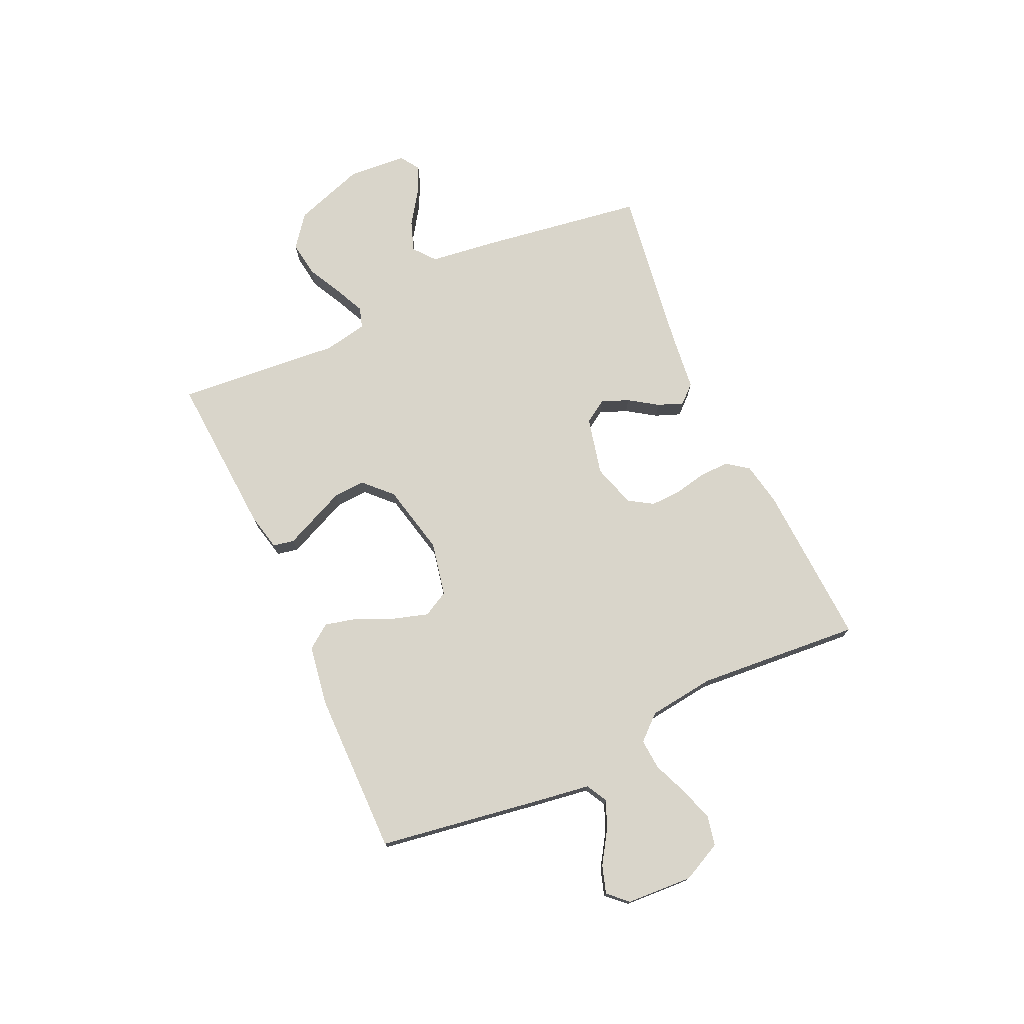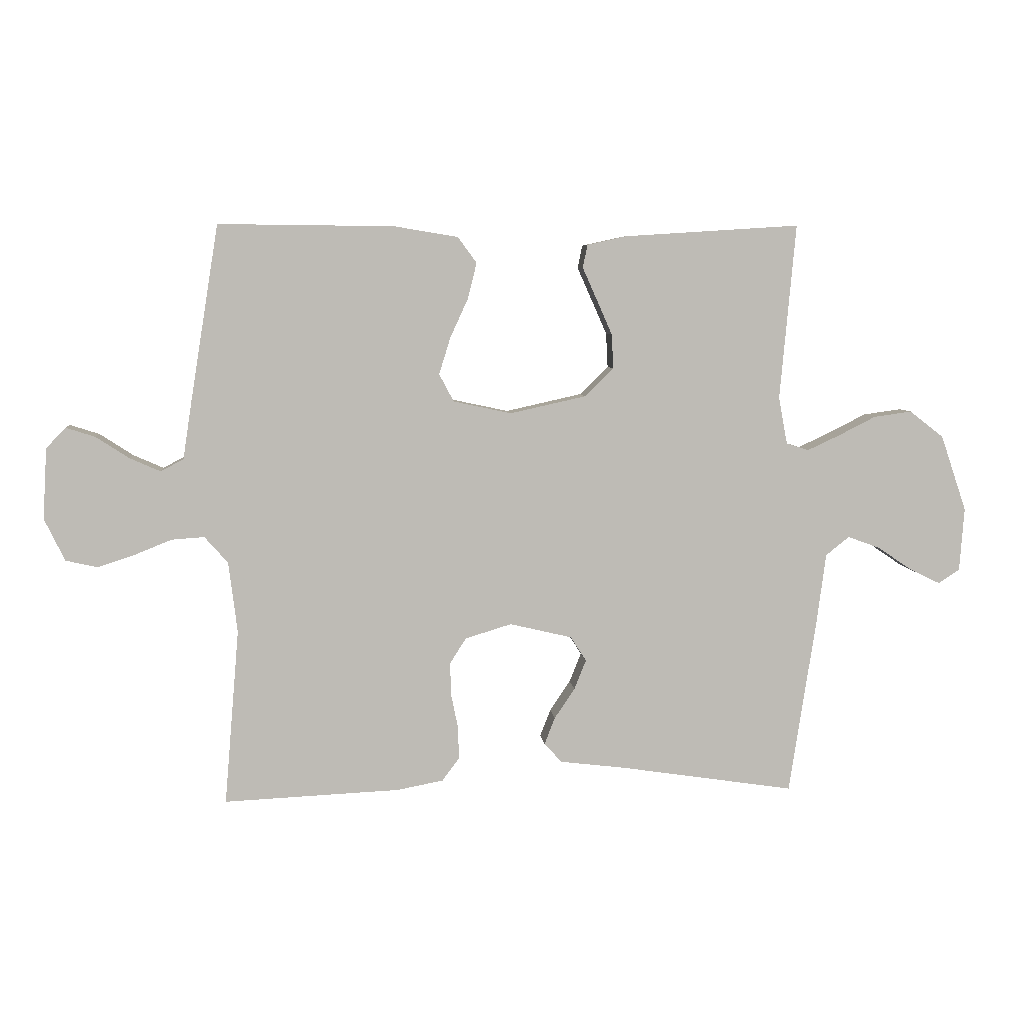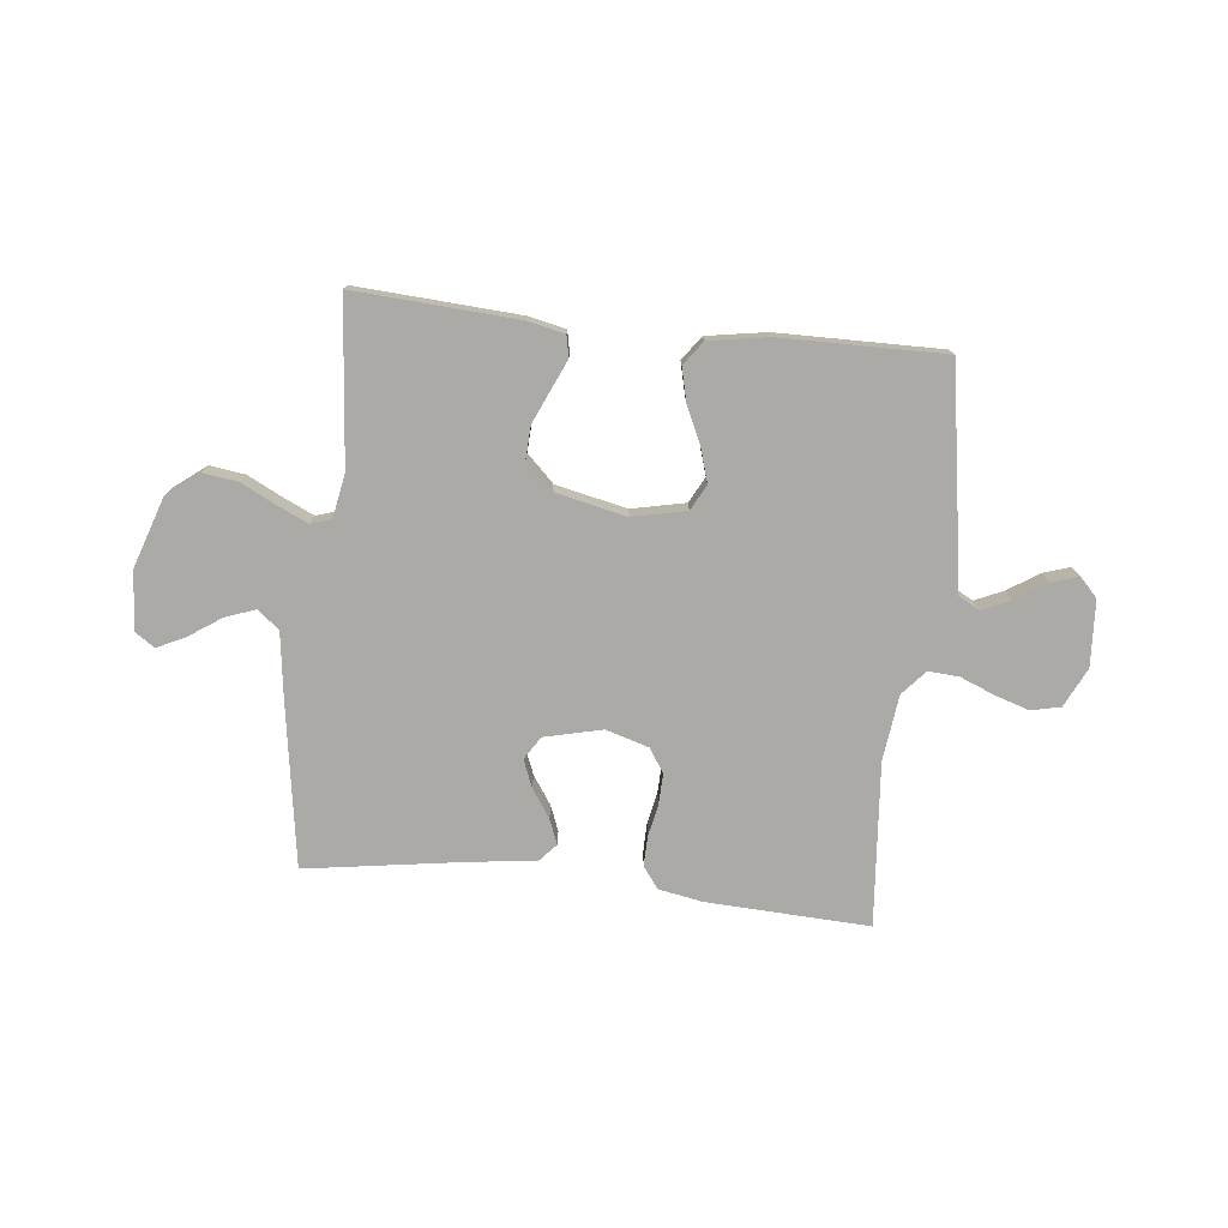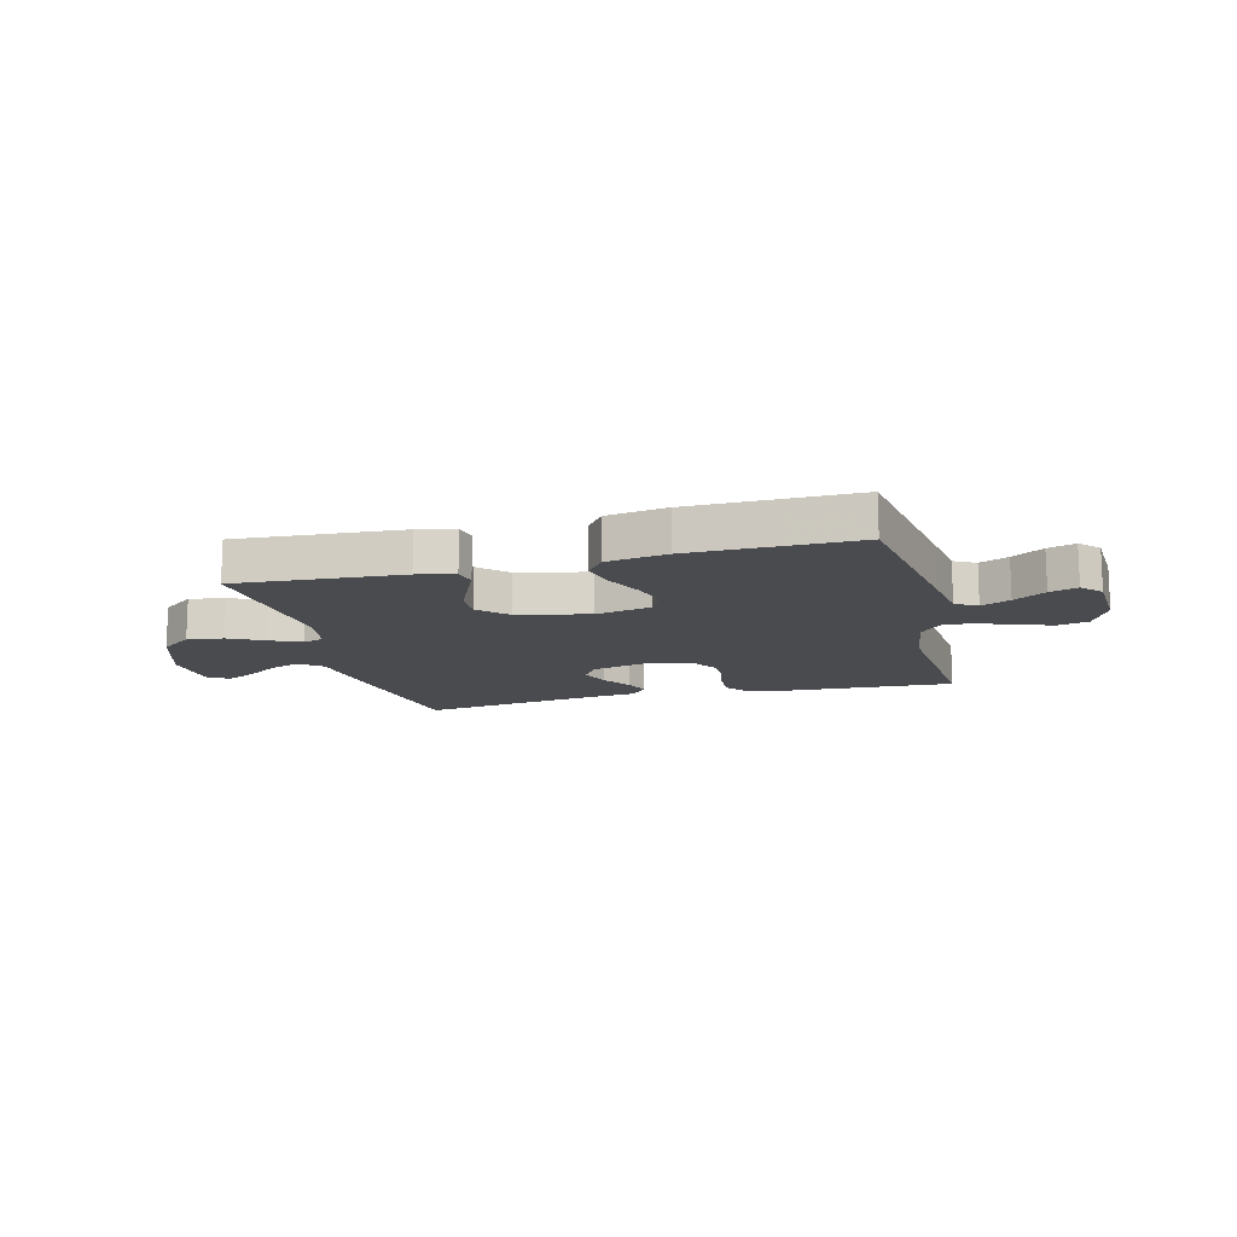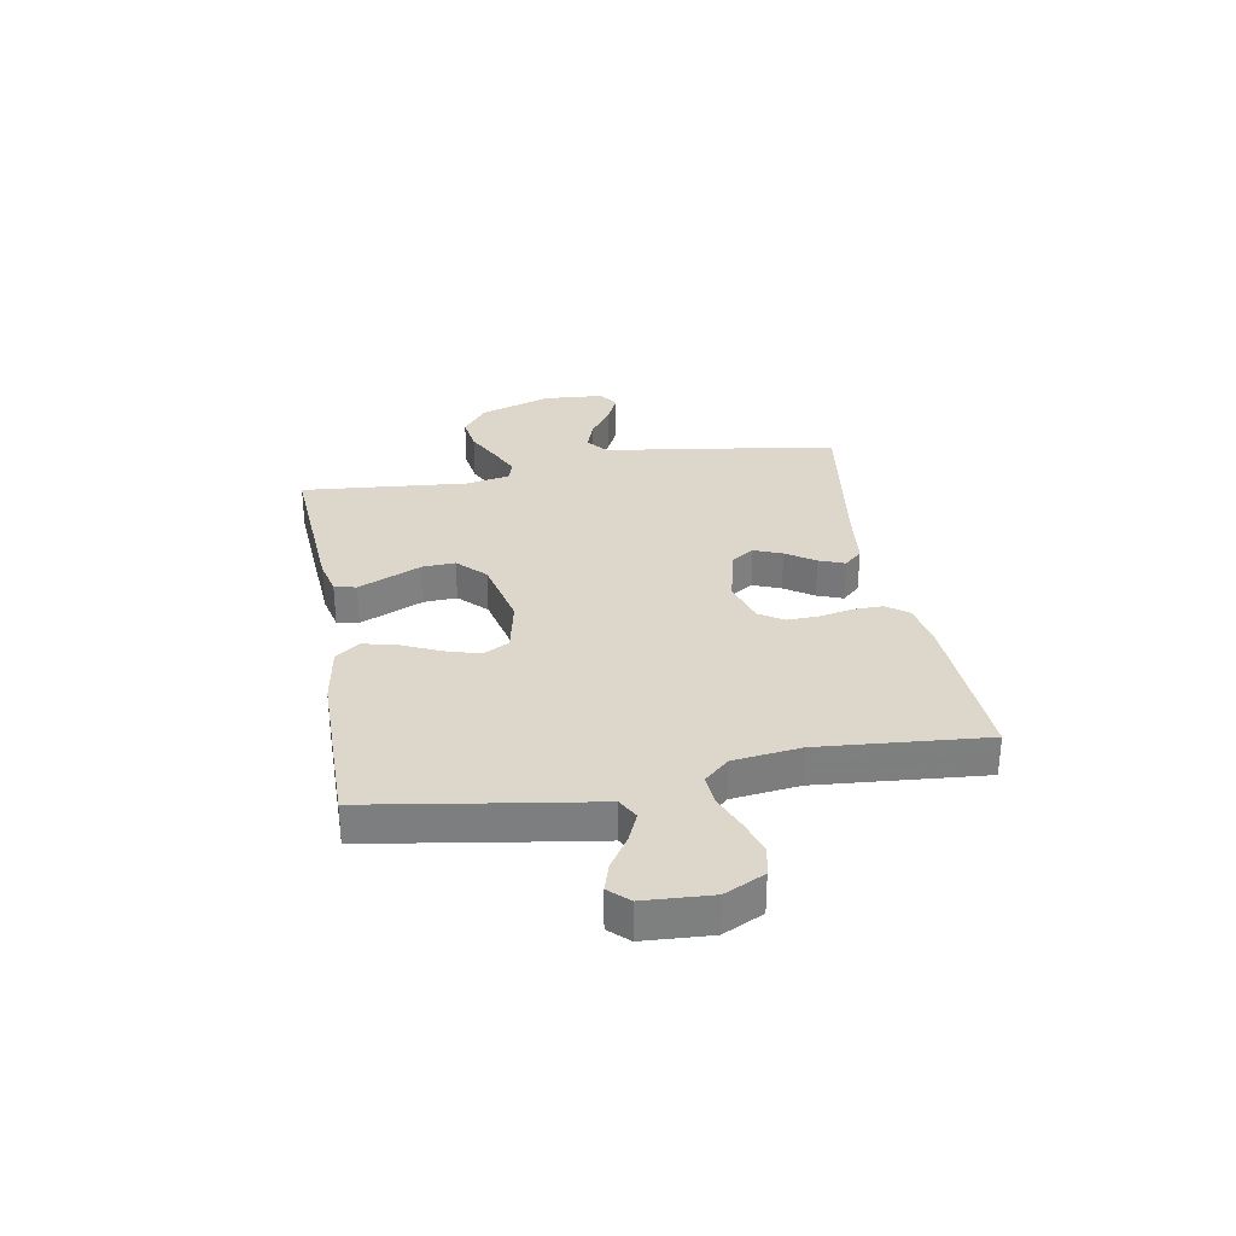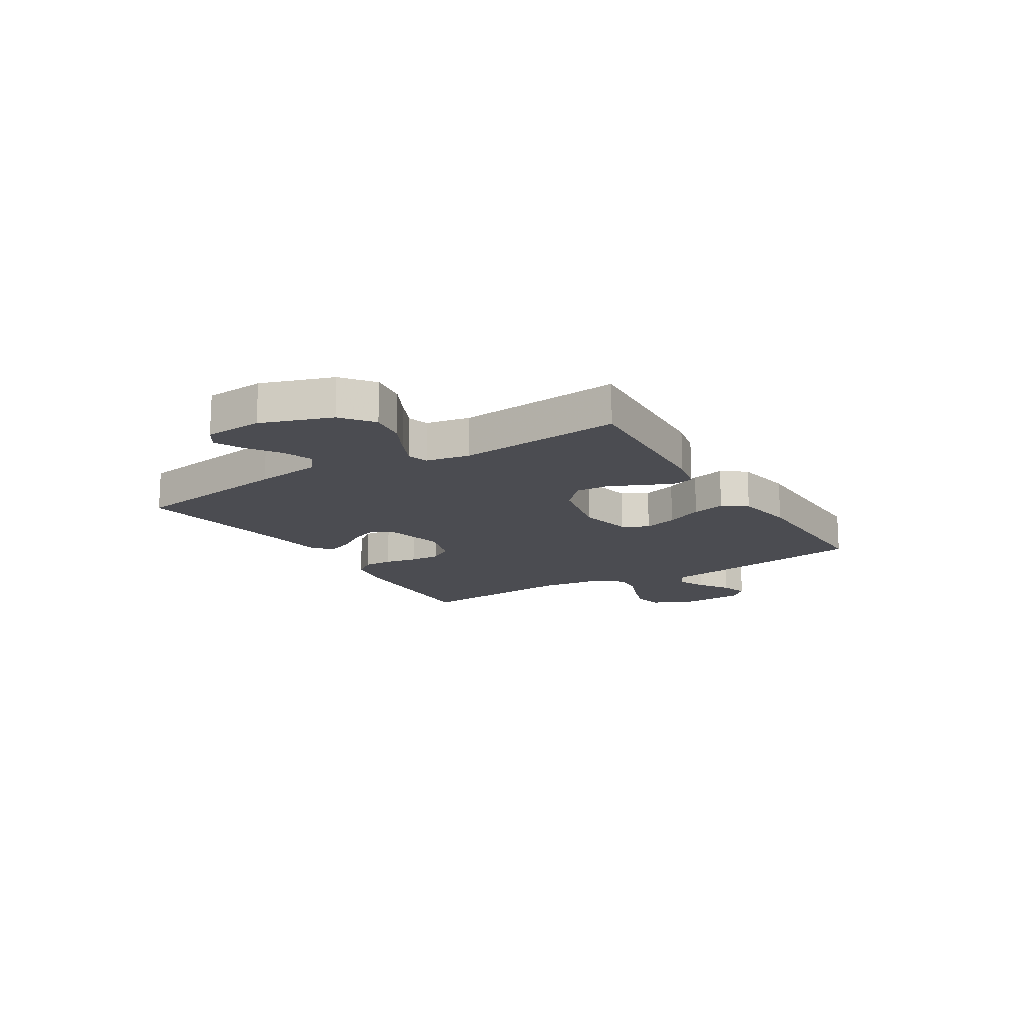
<metadata>
{"format":"obj","ext":"obj","renderer":"f3d","projection":"perspective","resolution":1024,"background":"white","views":[{"elev":74.6,"azim":65.3,"up":"+Y"},{"elev":6.2,"azim":174.5,"up":"+Z"},{"elev":-76.1,"azim":-6.1,"up":"+Y"},{"elev":-13.8,"azim":14.3,"up":"+Y"},{"elev":30.8,"azim":79.9,"up":"+Y"},{"elev":-15.3,"azim":-58.3,"up":"+Y"}]}
</metadata>
<code>
v -0.5 0.07 -0.5
v -0.546 0.07 -0.2
v -0.562 0.07 -0.079
v -0.602 0.07 -0.047
v -0.657 0.07 -0.067
v -0.716 0.07 -0.107
v -0.768 0.07 -0.132
v -0.804 0.07 -0.108
v -0.812 0.07 0
v -0.768 0.07 0.13
v -0.71 0.07 0.175
v -0.645 0.07 0.166
v -0.582 0.07 0.134
v -0.526 0.07 0.108
v -0.488 0.07 0.12
v -0.473 0.07 0.2
v -0.5 0.07 0.5
v -0.2 0.07 0.481
v -0.133 0.07 0.466
v -0.125 0.07 0.427
v -0.149 0.07 0.373
v -0.176 0.07 0.312
v -0.179 0.07 0.253
v -0.13 0.07 0.205
v 0 0.07 0.176
v 0.099 0.07 0.197
v 0.124 0.07 0.244
v 0.105 0.07 0.306
v 0.074 0.07 0.374
v 0.059 0.07 0.435
v 0.091 0.07 0.479
v 0.2 0.07 0.497
v 0.5 0.07 0.5
v 0.548 0.07 0.2
v 0.563 0.07 0.101
v 0.602 0.07 0.08
v 0.654 0.07 0.103
v 0.711 0.07 0.14
v 0.761 0.07 0.156
v 0.794 0.07 0.121
v 0.801 0.07 0
v 0.766 0.07 -0.072
v 0.712 0.07 -0.084
v 0.65 0.07 -0.064
v 0.586 0.07 -0.038
v 0.53 0.07 -0.034
v 0.49 0.07 -0.079
v 0.475 0.07 -0.2
v 0.5 0.07 -0.5
v 0.2 0.07 -0.486
v 0.121 0.07 -0.471
v 0.092 0.07 -0.432
v 0.093 0.07 -0.378
v 0.105 0.07 -0.319
v 0.107 0.07 -0.262
v 0.079 0.07 -0.218
v 0 0.07 -0.194
v -0.106 0.07 -0.219
v -0.133 0.07 -0.261
v -0.113 0.07 -0.311
v -0.078 0.07 -0.363
v -0.06 0.07 -0.409
v -0.09 0.07 -0.442
v -0.2 0.07 -0.455
v -0.5 0 -0.5
v -0.546 0 -0.2
v -0.562 0 -0.079
v -0.602 0 -0.047
v -0.657 0 -0.067
v -0.716 0 -0.107
v -0.768 0 -0.132
v -0.804 0 -0.108
v -0.812 0 0
v -0.768 0 0.13
v -0.71 0 0.175
v -0.645 0 0.166
v -0.582 0 0.134
v -0.526 0 0.108
v -0.488 0 0.12
v -0.473 0 0.2
v -0.5 0 0.5
v -0.2 0 0.481
v -0.133 0 0.466
v -0.125 0 0.427
v -0.149 0 0.373
v -0.176 0 0.312
v -0.179 0 0.253
v -0.13 0 0.205
v 0 0 0.176
v 0.099 0 0.197
v 0.124 0 0.244
v 0.105 0 0.306
v 0.074 0 0.374
v 0.059 0 0.435
v 0.091 0 0.479
v 0.2 0 0.497
v 0.5 0 0.5
v 0.548 0 0.2
v 0.563 0 0.101
v 0.602 0 0.08
v 0.654 0 0.103
v 0.711 0 0.14
v 0.761 0 0.156
v 0.794 0 0.121
v 0.801 0 0
v 0.766 0 -0.072
v 0.712 0 -0.084
v 0.65 0 -0.064
v 0.586 0 -0.038
v 0.53 0 -0.034
v 0.49 0 -0.079
v 0.475 0 -0.2
v 0.5 0 -0.5
v 0.2 0 -0.486
v 0.121 0 -0.471
v 0.092 0 -0.432
v 0.093 0 -0.378
v 0.105 0 -0.319
v 0.107 0 -0.262
v 0.079 0 -0.218
v 0 0 -0.194
v -0.106 0 -0.219
v -0.133 0 -0.261
v -0.113 0 -0.311
v -0.078 0 -0.363
v -0.06 0 -0.409
v -0.09 0 -0.442
v -0.2 0 -0.455
f 61 62 63 64
f 60 61 64 1
f 59 60 1 2
f 58 59 2 3
f 57 58 3 4
f 51 52 53 54
f 51 54 55
f 48 49 50 51
f 47 48 51 55
f 46 47 55 56
f 42 43 44 45
f 40 41 42 45
f 40 45 46
f 37 38 39 40
f 36 37 40 46
f 35 36 46 56
f 28 29 30 31
f 27 28 31 32
f 18 19 20 21
f 16 17 18 21
f 15 16 21 22
f 10 11 12 13
f 10 13 14
f 9 10 14
f 8 9 14 15
f 5 6 7 8
f 4 5 8 15
f 34 35 56 57
f 27 32 33 34
f 26 27 34 57
f 25 26 57 4
f 4 15 22 23
f 4 23 24
f 4 24 25
f 128 127 126 125
f 65 128 125 124
f 66 65 124 123
f 67 66 123 122
f 68 67 122 121
f 118 117 116 115
f 119 118 115
f 115 114 113 112
f 119 115 112 111
f 120 119 111 110
f 109 108 107 106
f 109 106 105 104
f 110 109 104
f 104 103 102 101
f 110 104 101 100
f 120 110 100 99
f 95 94 93 92
f 96 95 92 91
f 85 84 83 82
f 85 82 81 80
f 86 85 80 79
f 77 76 75 74
f 78 77 74
f 78 74 73
f 79 78 73 72
f 72 71 70 69
f 79 72 69 68
f 121 120 99 98
f 98 97 96 91
f 121 98 91 90
f 68 121 90 89
f 87 86 79 68
f 88 87 68
f 89 88 68
f 1 65 66 2
f 2 66 67 3
f 3 67 68 4
f 4 68 69 5
f 5 69 70 6
f 6 70 71 7
f 7 71 72 8
f 8 72 73 9
f 9 73 74 10
f 10 74 75 11
f 11 75 76 12
f 12 76 77 13
f 13 77 78 14
f 14 78 79 15
f 15 79 80 16
f 16 80 81 17
f 17 81 82 18
f 18 82 83 19
f 19 83 84 20
f 20 84 85 21
f 21 85 86 22
f 22 86 87 23
f 23 87 88 24
f 24 88 89 25
f 25 89 90 26
f 26 90 91 27
f 27 91 92 28
f 28 92 93 29
f 29 93 94 30
f 30 94 95 31
f 31 95 96 32
f 32 96 97 33
f 33 97 98 34
f 34 98 99 35
f 35 99 100 36
f 36 100 101 37
f 37 101 102 38
f 38 102 103 39
f 39 103 104 40
f 40 104 105 41
f 41 105 106 42
f 42 106 107 43
f 43 107 108 44
f 44 108 109 45
f 45 109 110 46
f 46 110 111 47
f 47 111 112 48
f 48 112 113 49
f 49 113 114 50
f 50 114 115 51
f 51 115 116 52
f 52 116 117 53
f 53 117 118 54
f 54 118 119 55
f 55 119 120 56
f 56 120 121 57
f 57 121 122 58
f 58 122 123 59
f 59 123 124 60
f 60 124 125 61
f 61 125 126 62
f 62 126 127 63
f 63 127 128 64
f 64 128 65 1

</code>
